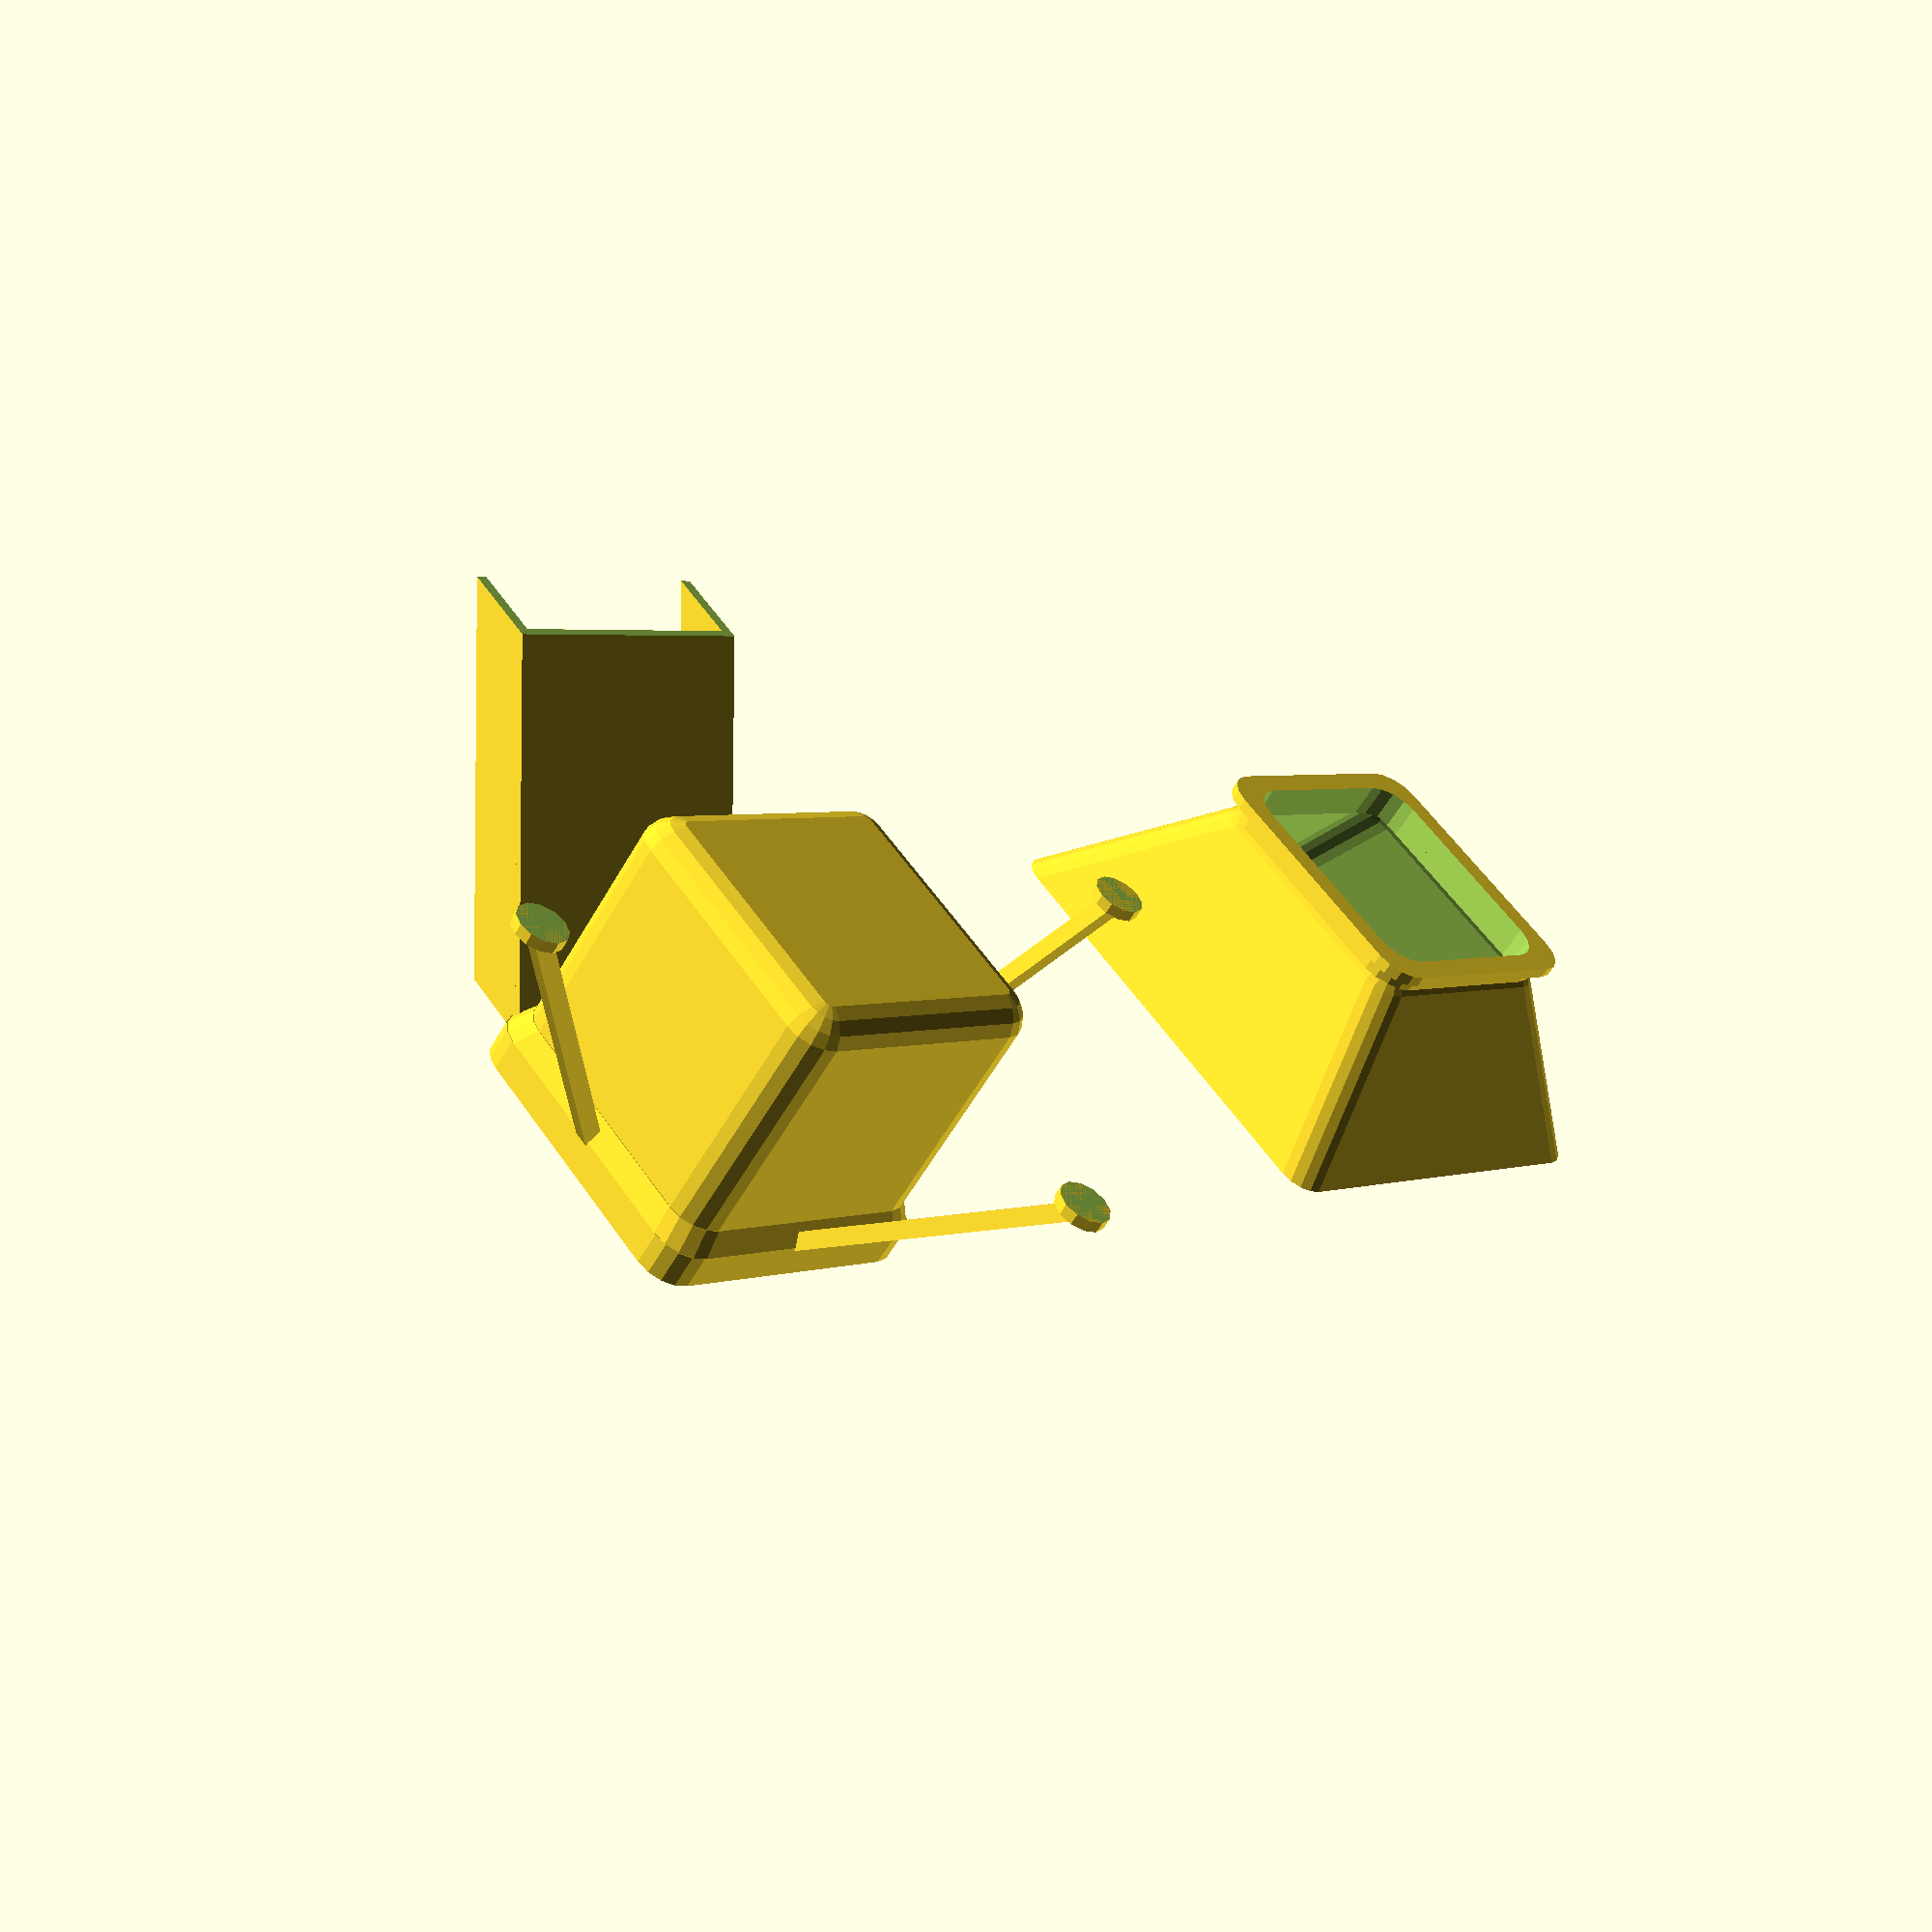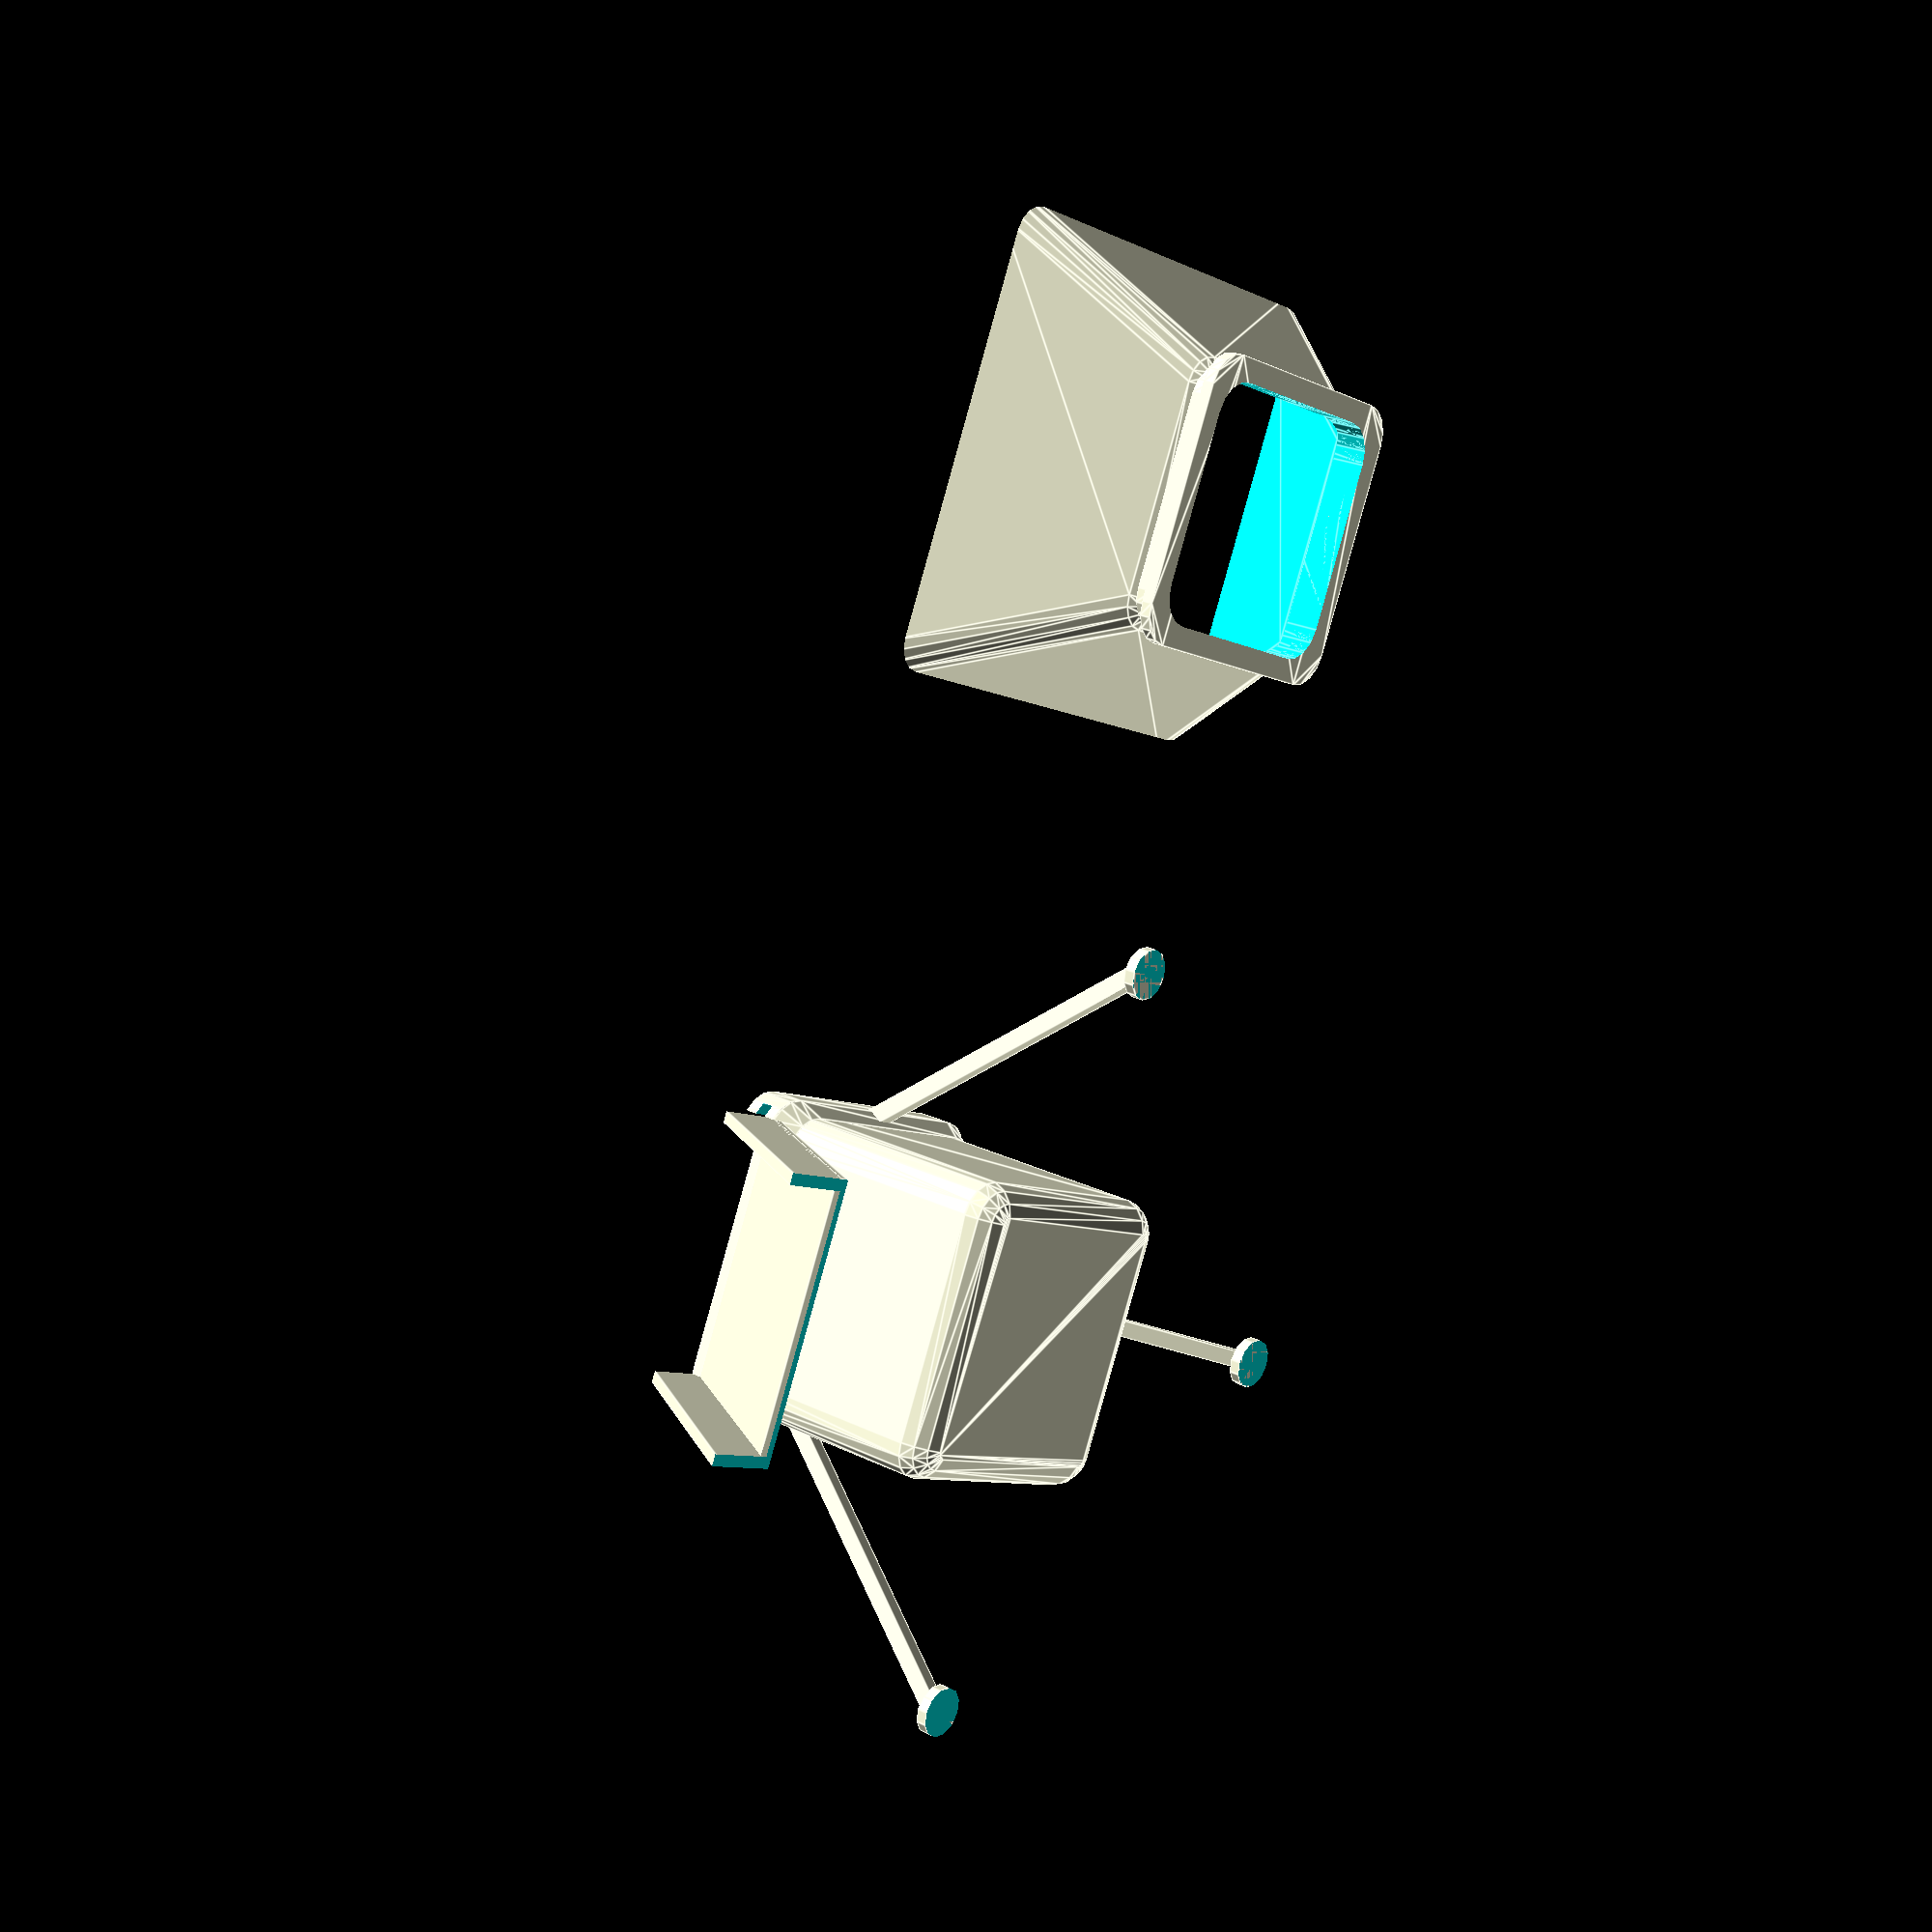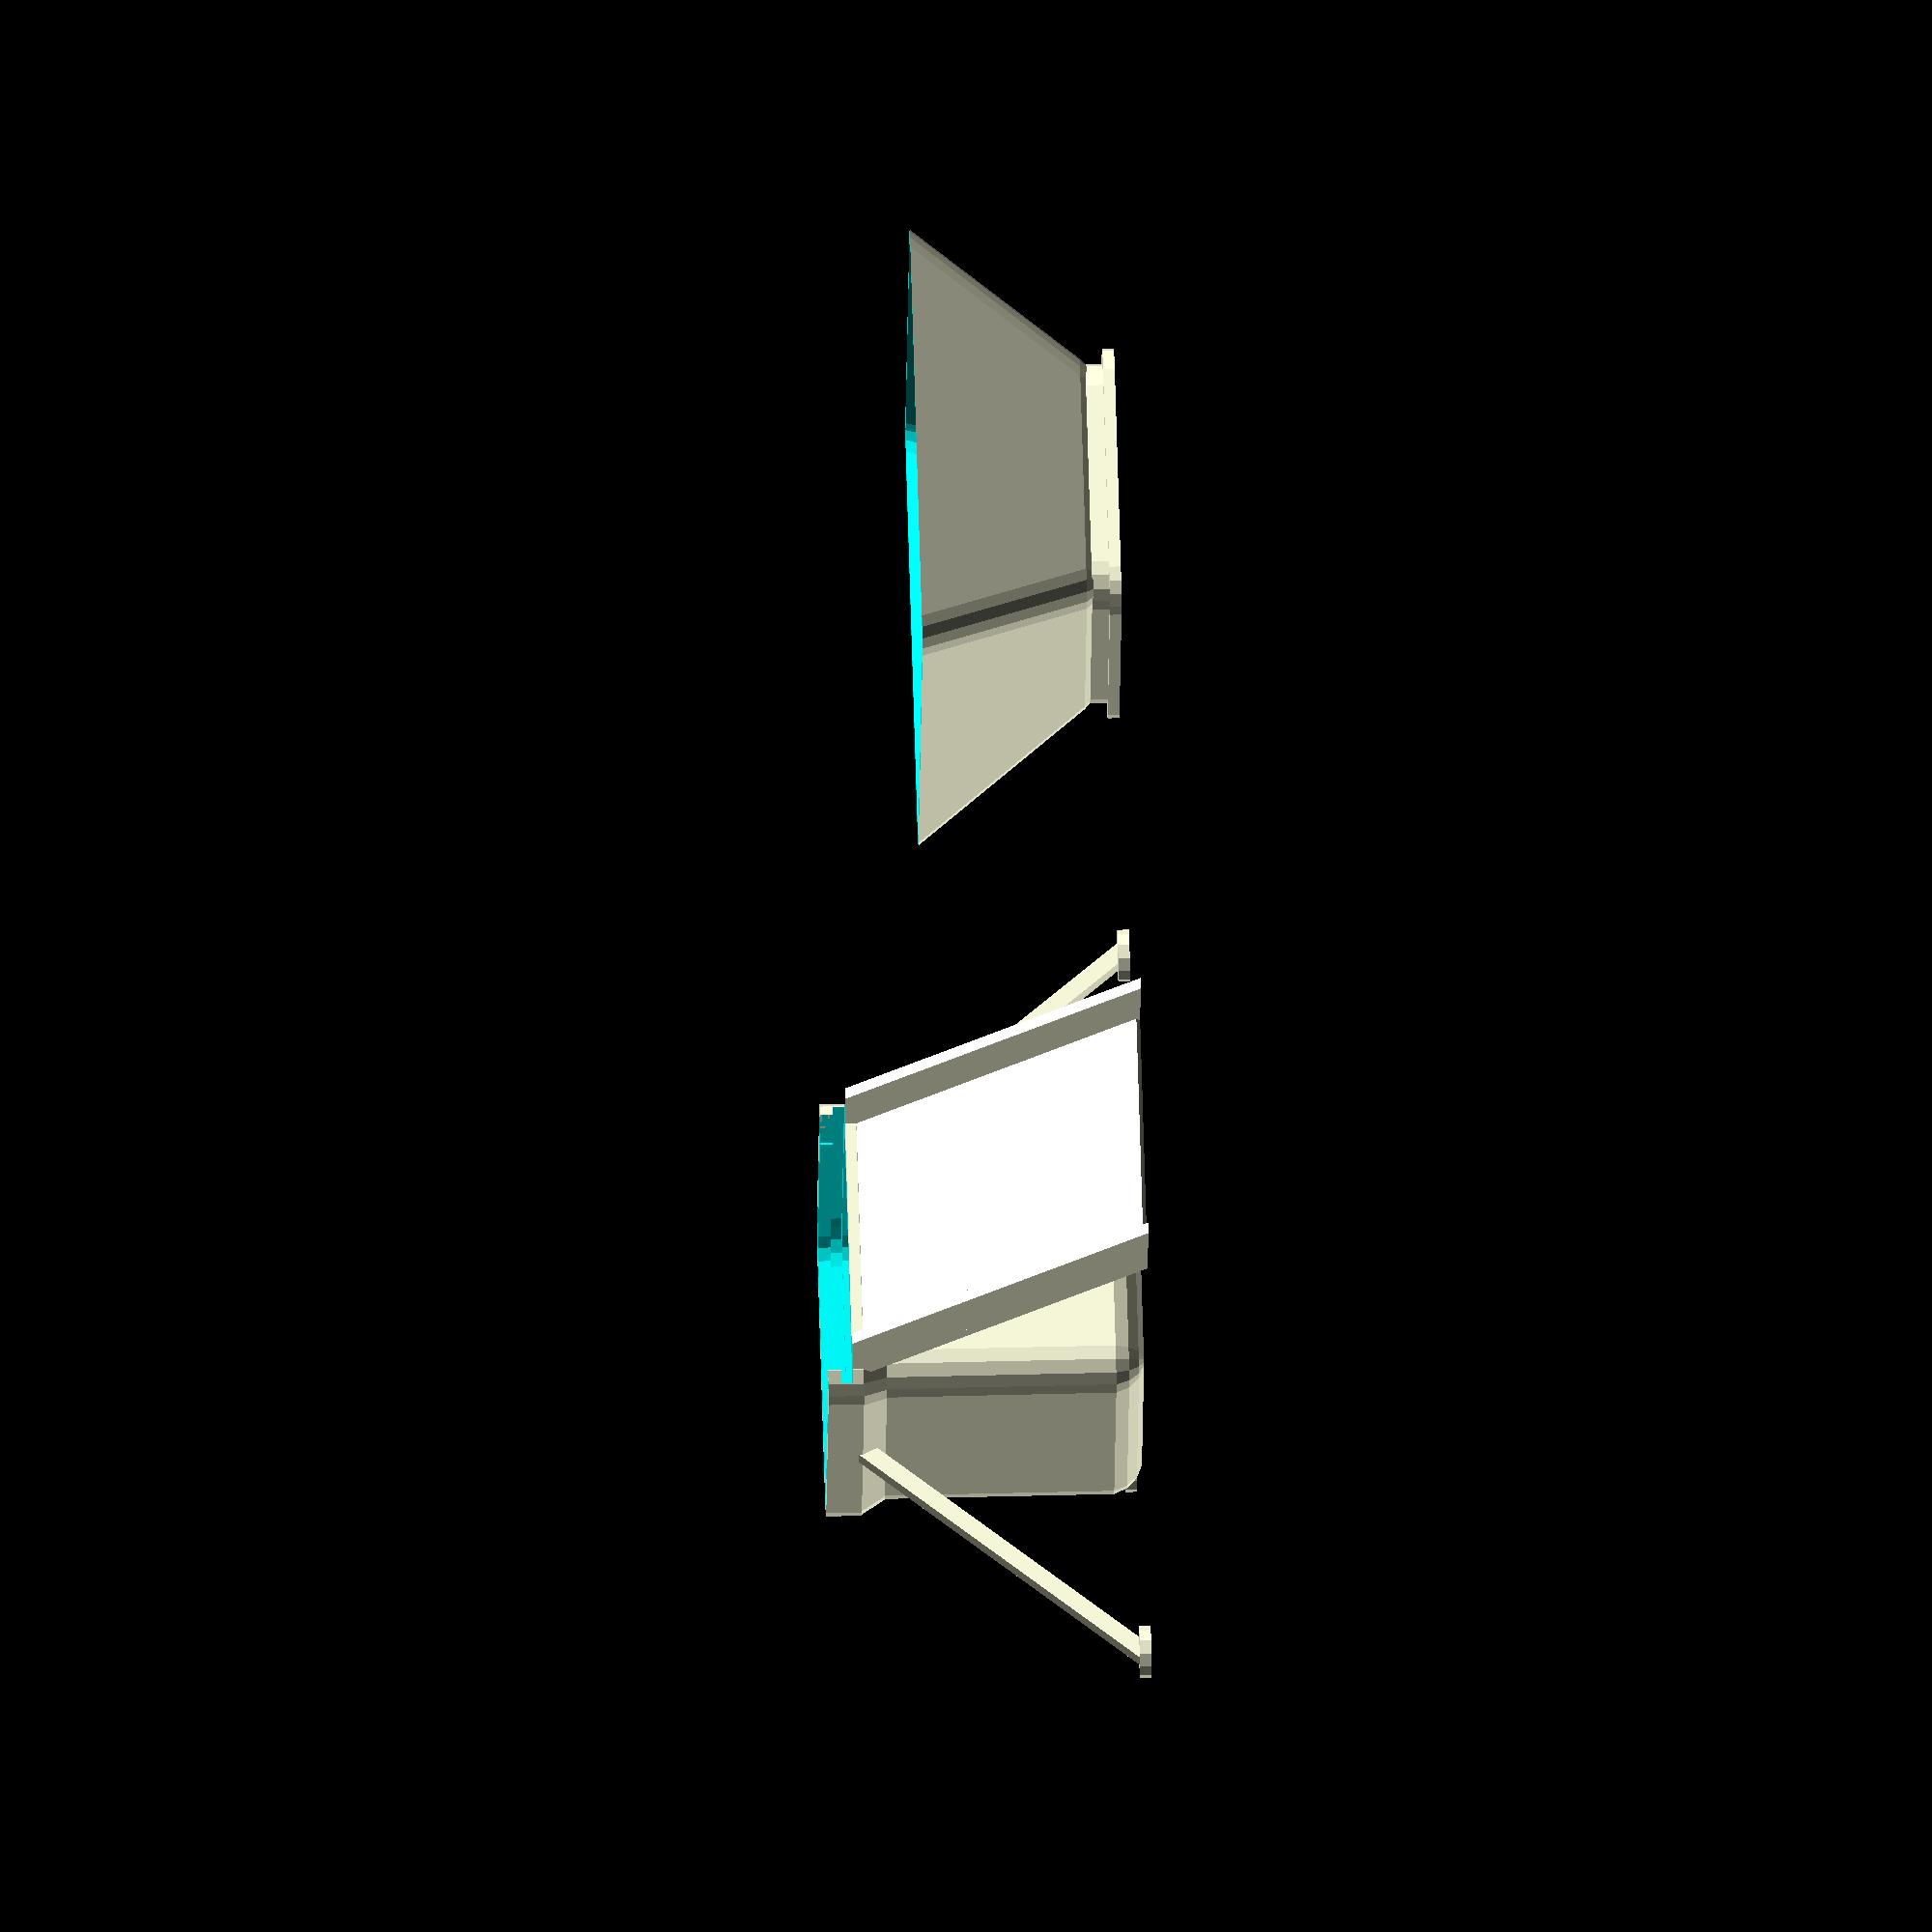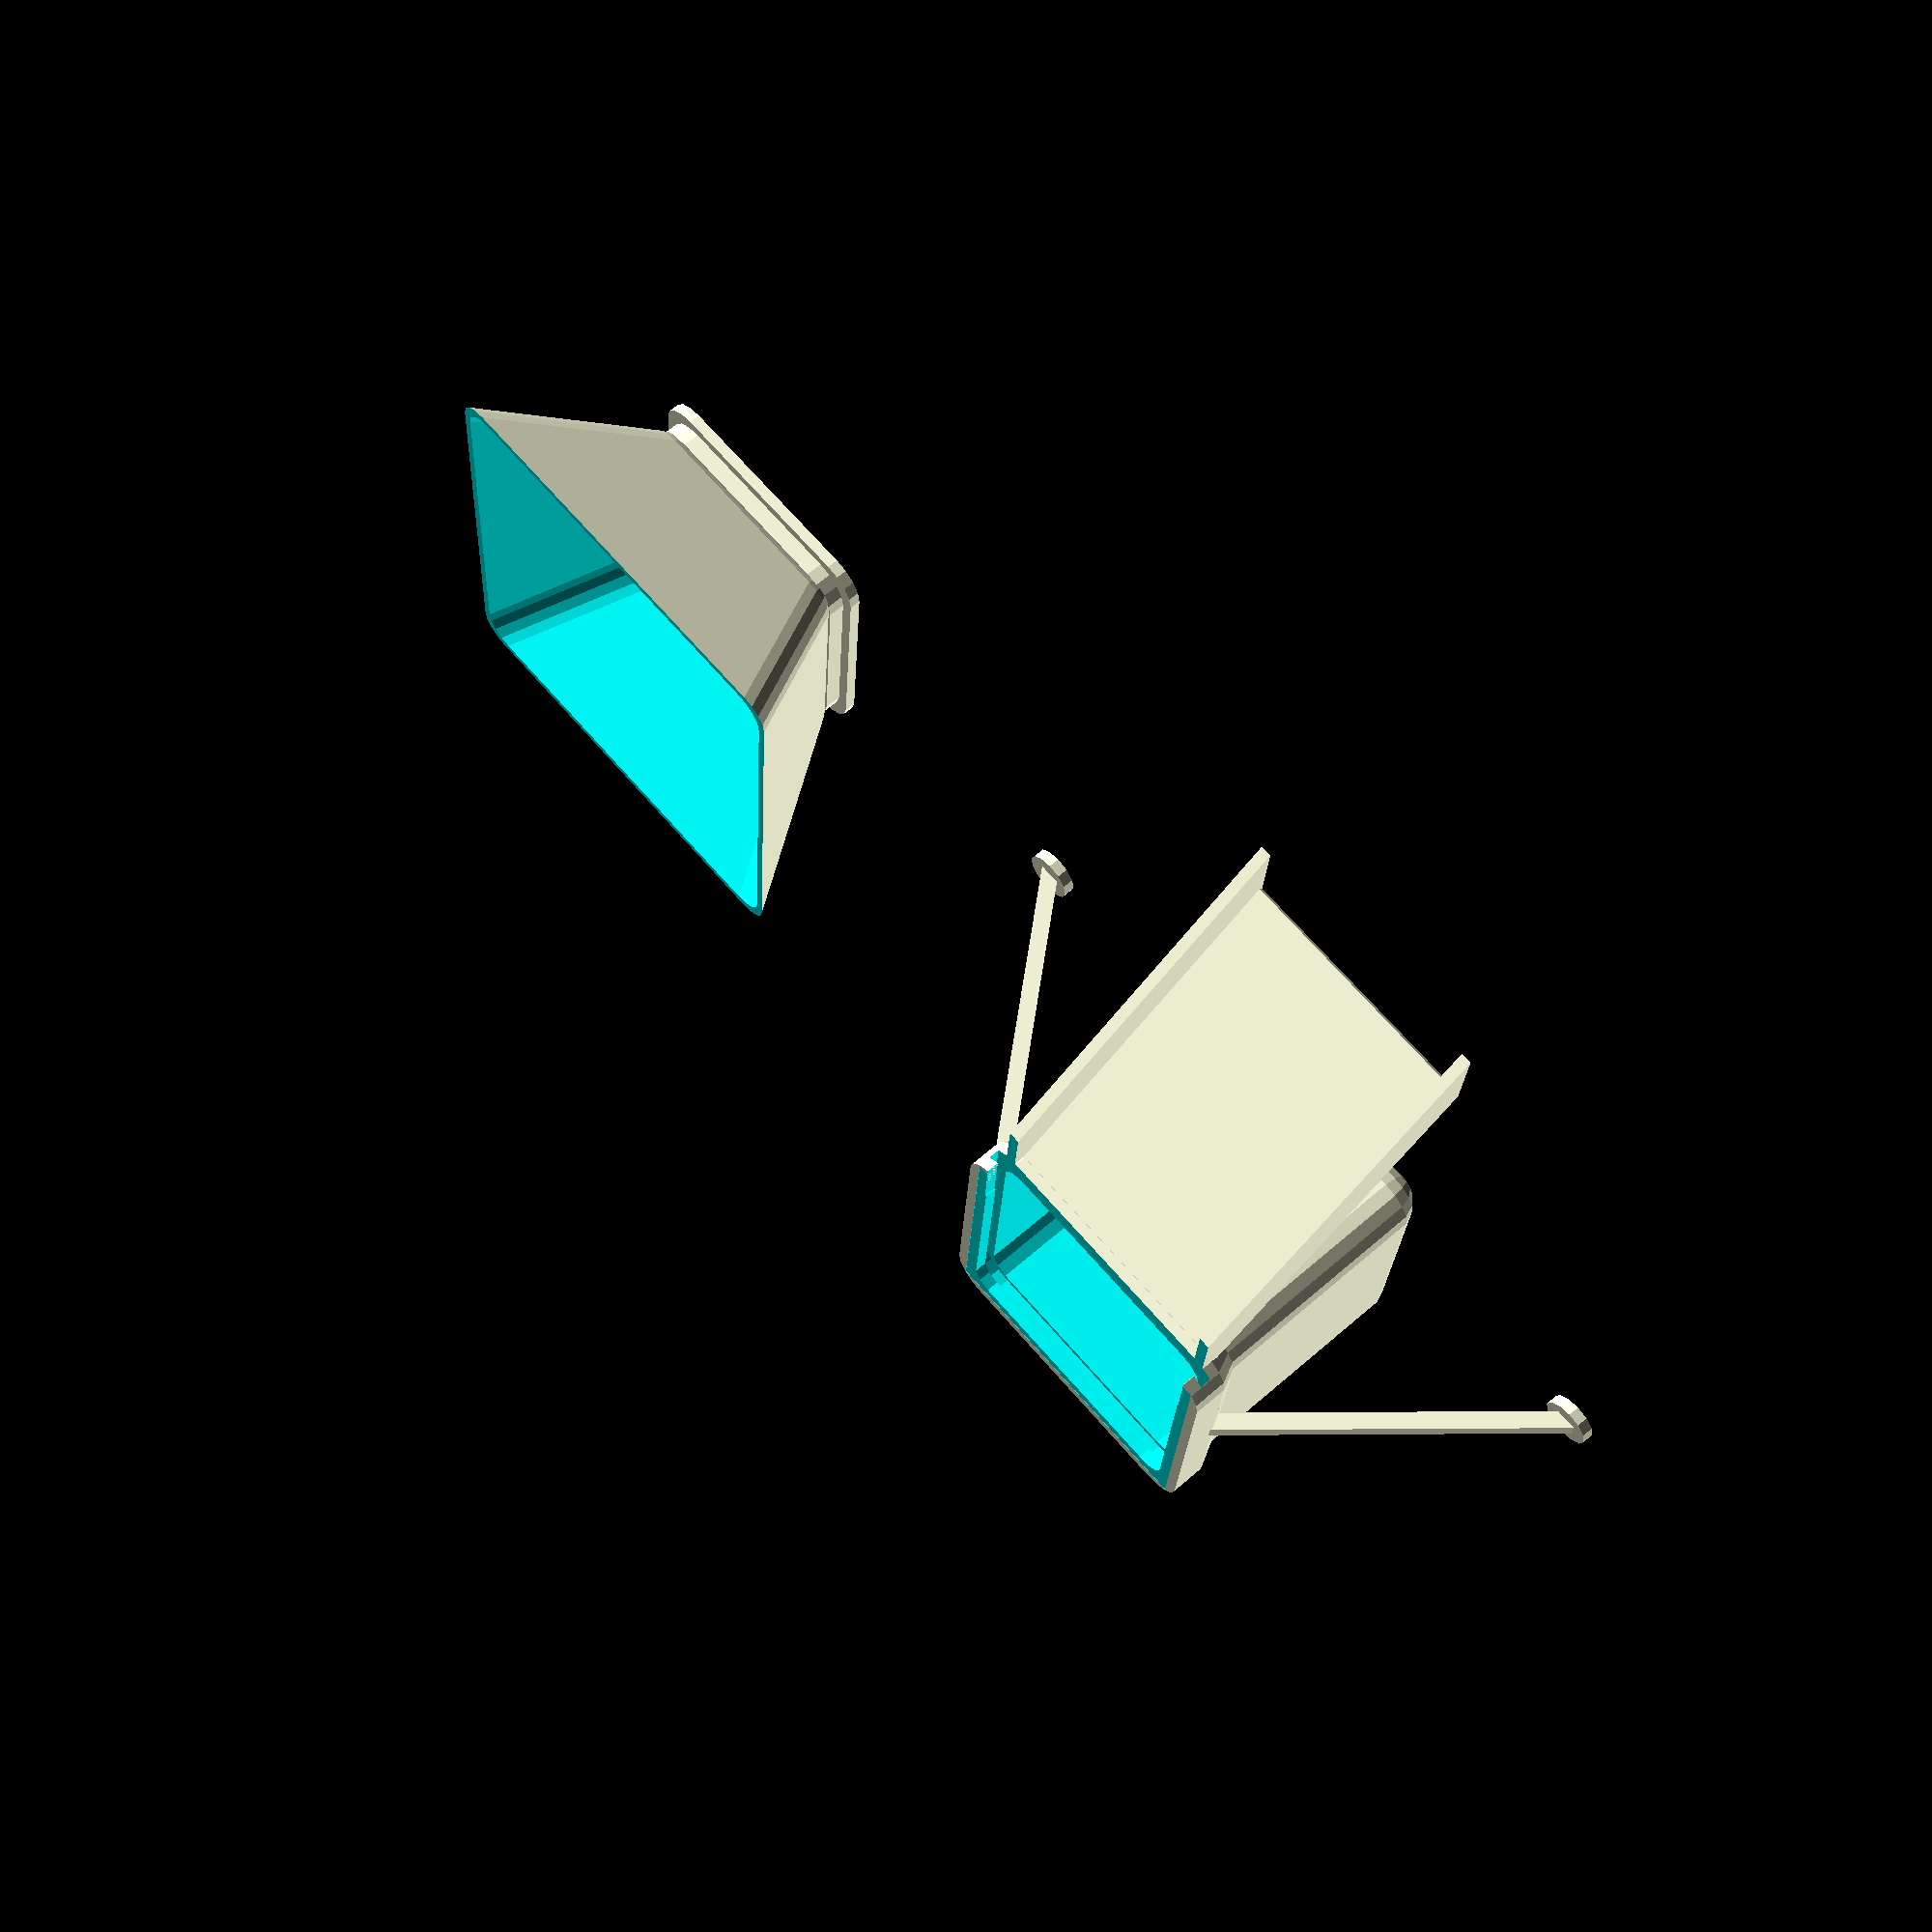
<openscad>
// -*- mode: SCAD ; c-file-style: "ellemtel" ; coding: utf-8 -*-
//
// Tea portioner
//
// © 2017 Roland Sieker <ospalh@gmail.com>
// Licence: CC-BY-SA 4.0
// Using material (or inspirations) by
//  Soren_Furbo (https://www.thingiverse.com/thing:43899/)
//

// How many cm³ (ml) for one portion
volume = 55;

// Don’t
use_american_customary_units = false;

// Add three extra feet on the sides without the chute
add_feet = true;

// Should be a multiple of your nozzle diameter
wall_thickness = 1.6; // [1.2, 1.5, 1.6, 1.8]

module end_customizer()
{
   // This is a dummy module so stop users messing with the values below.
}


// TODO: labels
// TODO²: Braile labels
// label_style = 1; [0:No label, 1:Raised Text, 2:Colored Text, 3:Braile];

v_cmm = volume * 1000;

// $fa=5;  // Fewer facets than standard

// π is still wrong. Even if we use the area of a circle below. Use τ.
tau = 2 * PI;

// Curvature of sides (Sphere radius)
roundness = 5;
inner_radius = roundness-wall_thickness;

droop_tolerance = 0.1;
slider_tolerance = 1;

leg_width = 2.4;
feet_angle = 50;  // Degrees
funnel_angle = 60;

// Crazy math to get the volume with the rounding right Basically we
// have V = l³ - lost_volume with lost volume = the fillets in the
// edges and corners, ½ (cube - sphere), and a bit, depending on l,
// (square rod - cylinder), with no l² term.
// Transformed to 0 = l³ + al + b, plugged into Wolfram Alpha, put in
// here.
a = -8*(4-tau/2)*inner_radius*inner_radius;
b = -v_cmm +
      ((4-tau/3) -12 * (4 - tau/2)) * inner_radius*inner_radius*inner_radius;
// echo(a);
// echo(b);
// The solution of x³+ax+b=0, accordinrg to Wolfram alpha
cube_root_bit = pow(sqrt(3) * sqrt(4*a*a*a + 27*b*b) - 9*b, 1/3);
inner_box_dimension = cube_root_bit / (pow(2, 1/3) * pow(3, 2/3)) -
   pow(2/3, 1/3) * a / cube_root_bit;
// echo(inner_box_dimension);
// echo(pow(v_cmm,1/3));
// Quck tests showed reasonable values, so i’ll keep this version
// until somebody spots an error.

// End crazy math.

some_distance = 3 * inner_box_dimension;


if (use_american_customary_units)
{
   how_rude();
}
else
{
   translate([some_distance,0,0])
   {
      measure();
      feet_and_chute();
   }
   //translate([0,some_distance,0])
   {
      funnel();
   }
}

module how_rude()
{
   linear_extrude(height = 0.5) {
      text(text="Please visit", size=5);
      translate([0,-5,0])
      {
         text(text="metric4us.com", size=5);
      }
   }
}

// Length of the inner cube
icl_xy = inner_box_dimension - 2 * inner_radius;
// Measure shell dimension
icl_z = inner_box_dimension - inner_radius;
msd = inner_box_dimension + 2*wall_thickness;


module measure()
{
   // The precisely shaped box

   icl_z_plus =  icl_z + 2*wall_thickness+droop_tolerance;
   difference()
   {
      union()
      {
         translate([0,0,icl_z_plus/2+roundness])
         {
            difference()
            {
               union()
               {
                  minkowski()
                  {
                     // This is the outer shell
                     cube([icl_xy, icl_xy, icl_z_plus], center=true);
                     sphere(roundness);
                  }
                  // The thicker walls at the top
                  delta_x = (inner_box_dimension +4*wall_thickness)/
                     (inner_box_dimension + 2*wall_thickness);
                  translate([0,0,icl_z/2-4*wall_thickness])
                  {
                     linear_extrude(height=2*wall_thickness,scale=delta_x)
                     {
                        offset(r=roundness)
                        {
                           square([icl_xy,icl_xy],center=true);
                        }
                     }
                  }
                  translate([0,0,icl_z/2-2*wall_thickness])
                  {
                     linear_extrude(height=3*wall_thickness+droop_tolerance)
                     {
                        offset(r=roundness)
                        {
                           square([icl_xy+2*wall_thickness,icl_xy+2*wall_thickness],center=true);
                        }
                     }
                  }
               }
               minkowski()
               {
                  // This is the main hollow shell
                  cube([icl_xy, icl_xy, icl_z_plus], center=true);
                  sphere(inner_radius);
               }
               // Cut off the top. A big enough cube. important is the
               // lower face height.
               translate([-msd/2,-msd/2,icl_z_plus/2])
               {
                  cube([msd,msd,2*roundness]);
               }
            }
         }
      } // The measuring cup, with thick walls
      // Cutting out the rails for the funnel
      yl_extra = 10*wall_thickness;
      xl = inner_box_dimension+2*wall_thickness-2*roundness;
      yl = inner_box_dimension+wall_thickness-2*roundness + yl_extra;
      // Main rails
      translate([0,yl_extra/2,wall_thickness+inner_box_dimension])
      {
         linear_extrude(wall_thickness)
         {
            offset(roundness)
            {
               square([xl,yl],center=true);
            }
         }
      }
      // Space for the funnel
      translate([0,inner_box_dimension/2,1.8*wall_thickness+inner_box_dimension])
      {
         linear_extrude(2*wall_thickness)
         {
            square([inner_box_dimension,8*wall_thickness],center=true);
         }
      }
   }
      // End rails

}

module feet_and_chute()
{
   // The length were done by hand, rather than
   // calculated. looks good, is good enough.
   w = inner_box_dimension + 4*wall_thickness;
   h = inner_box_dimension + wall_thickness;
   l = h / sin(feet_angle);
   p = l * cos(feet_angle);
   o = w/2 + p/2 - leg_width;
   difference()
   {
      union()
      {
         if (add_feet)
         {
            rotate([0,0,-90])
            {
               translate([0,-o, h/2])
               {
                  rotate(a=[feet_angle, 0, 0])
                  {
                     cube([leg_width, l, leg_width], center=true);
                  }
               }
               translate([0,-o-p/2+leg_width/2,wall_thickness/2])
               {
                  cylinder(r=1.5*leg_width,h=wall_thickness,center=true);
               }
            }

            translate([0,-o, h/2])
            {
               rotate(a=[feet_angle, 0, 0])
               {
                  cube([leg_width, l, leg_width], center=true);
               }
            }
            translate([0,-o-p/2+leg_width/2,wall_thickness/2])
            {
               cylinder(r=1.5*leg_width,h=wall_thickness,center=true);
            }
            rotate([0,0,90])
            {
               translate([0,-o, h/2])
               {
                  rotate(a=[feet_angle, 0, 0])
                  {
                     cube([leg_width, l, leg_width], center=true);
                  }
               }
               translate([0,-o-p/2+leg_width/2,wall_thickness/2])
               {
                  cylinder(r=1.5*leg_width,h=wall_thickness,center=true);
               }

            }
         }
         rotate([0,0,180])
         {
            translate([0,-o, h/2])
            {
               rotate(a=[feet_angle, 0, 0])
               {
                  cube([inner_box_dimension, l, wall_thickness], center=true);
                  translate([inner_box_dimension/2-wall_thickness/2,0,2.5*wall_thickness])
                  {
                     cube([wall_thickness, 2*l, 5*wall_thickness], center=true);
                  }
                  translate([-inner_box_dimension/2+wall_thickness/2,0,2.5*wall_thickness])
                  {
                     cube([wall_thickness, 2*l, 5*wall_thickness], center=true);
                  }
               }
            }
         }

      }
      // Honking big boxes to cut off too large stuff
      translate([0,0,-10*inner_box_dimension])
      {
         cube(20*inner_box_dimension,center=true);
      }
      translate(
         [0,0,10*inner_box_dimension + inner_box_dimension -
          inner_radius +roundness])
      {
         cube(20*inner_box_dimension,center=true);
      }
      cube([inner_box_dimension+wall_thickness/2,inner_box_dimension+wall_thickness/2,3*inner_box_dimension],center=true);
   }
}

module funnel()
{
   // First the base
   xo = inner_box_dimension+2*wall_thickness-2*roundness-2*slider_tolerance;
   yo = inner_box_dimension+3*wall_thickness-2*roundness-  slider_tolerance;

   xm = inner_box_dimension                 -2*roundness-2*slider_tolerance;
   ym = inner_box_dimension+  wall_thickness-2*roundness-  slider_tolerance;

   xi = inner_box_dimension-2*wall_thickness-2*roundness-2*slider_tolerance;
   yi = inner_box_dimension-  wall_thickness-2*roundness-  slider_tolerance;
   difference()
    {
       translate([0,wall_thickness,0])
       {
          linear_extrude(wall_thickness)
          {
             offset(roundness)
             {
                square([xo,yo],center=true);
             }
          }
       }
       translate([0,wall_thickness,-0.5*wall_thickness])
       {
          linear_extrude(2*wall_thickness)
          {
             offset(roundness)
             {
                square([xi, yi],center=true);
             }
          }
       }

    }

   difference()
    {
       translate([0,wall_thickness,wall_thickness])
       {
          linear_extrude(1.5*wall_thickness)
          {
             offset(roundness)
             {
                square([xm,ym],center=true);
             }
          }
       }
       translate([0,wall_thickness,-0.5*wall_thickness])
       {
          linear_extrude(4*wall_thickness)
          {
             offset(roundness)
             {
                square([xi, yi],center=true);
             }
          }
       }
    }
   // funnel_angle is typically 60°, tan(60°) == sqrt(3)
   funnel_offset = wall_thickness / sin(funnel_angle);
   funnel_z_offset = roundness * sin(funnel_angle);
   xf = xm + roundness * cos(funnel_angle);
   yf = ym + roundness * cos(funnel_angle);
   funnel_height = xf/2 * tan(funnel_angle);
   translate([0,wall_thickness,2*wall_thickness + funnel_z_offset])
   {
       difference()
       {
           hull()
           {
               translate([xf/2, yf/2, 0])
               {
                   sphere(roundness);
               }
               translate([-xf/2, yf/2, 0])
               {
                   sphere(roundness);
               }
               translate([xf/2, -yf/2, 0])
               {
                   sphere(roundness);
               }
               translate([-xf/2, -yf/2, 0])
               {
                   sphere(roundness);
               }
               translate([0,0,funnel_height])
               {
                   translate([xf, yf, 0])
                   {
                       sphere(roundness);
                   }
                   translate([-xf, yf, 0])
                   {
                       sphere(roundness);
                   }
                   translate([xf, -yf, 0])
                   {
                       sphere(roundness);
                   }
                   translate([-xf, -yf, 0])
                   {
                       sphere(roundness);
                   }
               }
           }
           translate([0,0,funnel_offset])
           {
               hull()
               {
                   translate([xf/2, yf/2, 0])
                   {
                       sphere(roundness);
                   }
                   translate([-xf/2, yf/2, 0])
                   {
                       sphere(roundness);
                   }
                   translate([xf/2, -yf/2, 0])
                   {
                       sphere(roundness);
                   }
                   translate([-xf/2, -yf/2, 0])
                   {
                       sphere(roundness);
                   }
                   translate([0,0,funnel_height])
                   {
                       translate([xf, yf, 0])
                       {
                           sphere(roundness);
                       }
                       translate([-xf, yf, 0])
                       {
                           sphere(roundness);
                       }
                       translate([xf, -yf, 0])
                       {
                           sphere(roundness);
                       }
                       translate([-xf, -yf, 0])
                       {
                           sphere(roundness);
                       }
                   }
               }
           }
           translate([0,0,-2*roundness])
           {
               linear_extrude(4*roundness)
               {
                   offset(roundness)
                   {
                       square([xi, yi],center=true);
                   }
               }
           }
           translate([0,0,funnel_height-roundness])
           {
               linear_extrude(2*roundness)
               {
                   offset(roundness)
                   {
                       square([3*xf, 3*yf],center=true);
                   }
               }
           }

       }
   }
}

</openscad>
<views>
elev=236.2 azim=219.6 roll=29.1 proj=p view=wireframe
elev=337.2 azim=65.5 roll=130.2 proj=p view=edges
elev=132.8 azim=197.8 roll=91.7 proj=o view=solid
elev=295.9 azim=3.8 roll=48.8 proj=p view=solid
</views>
